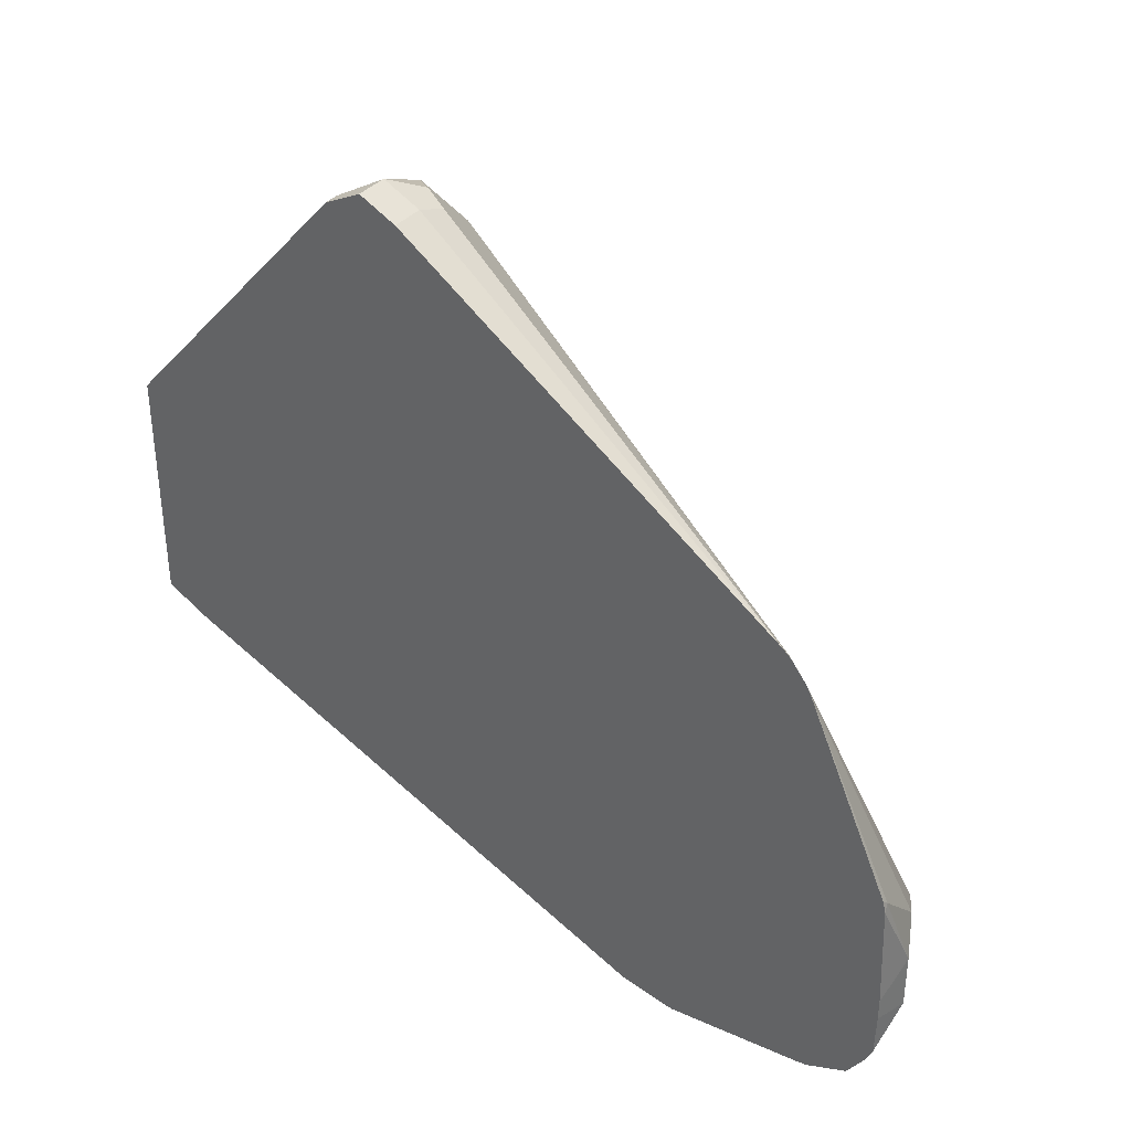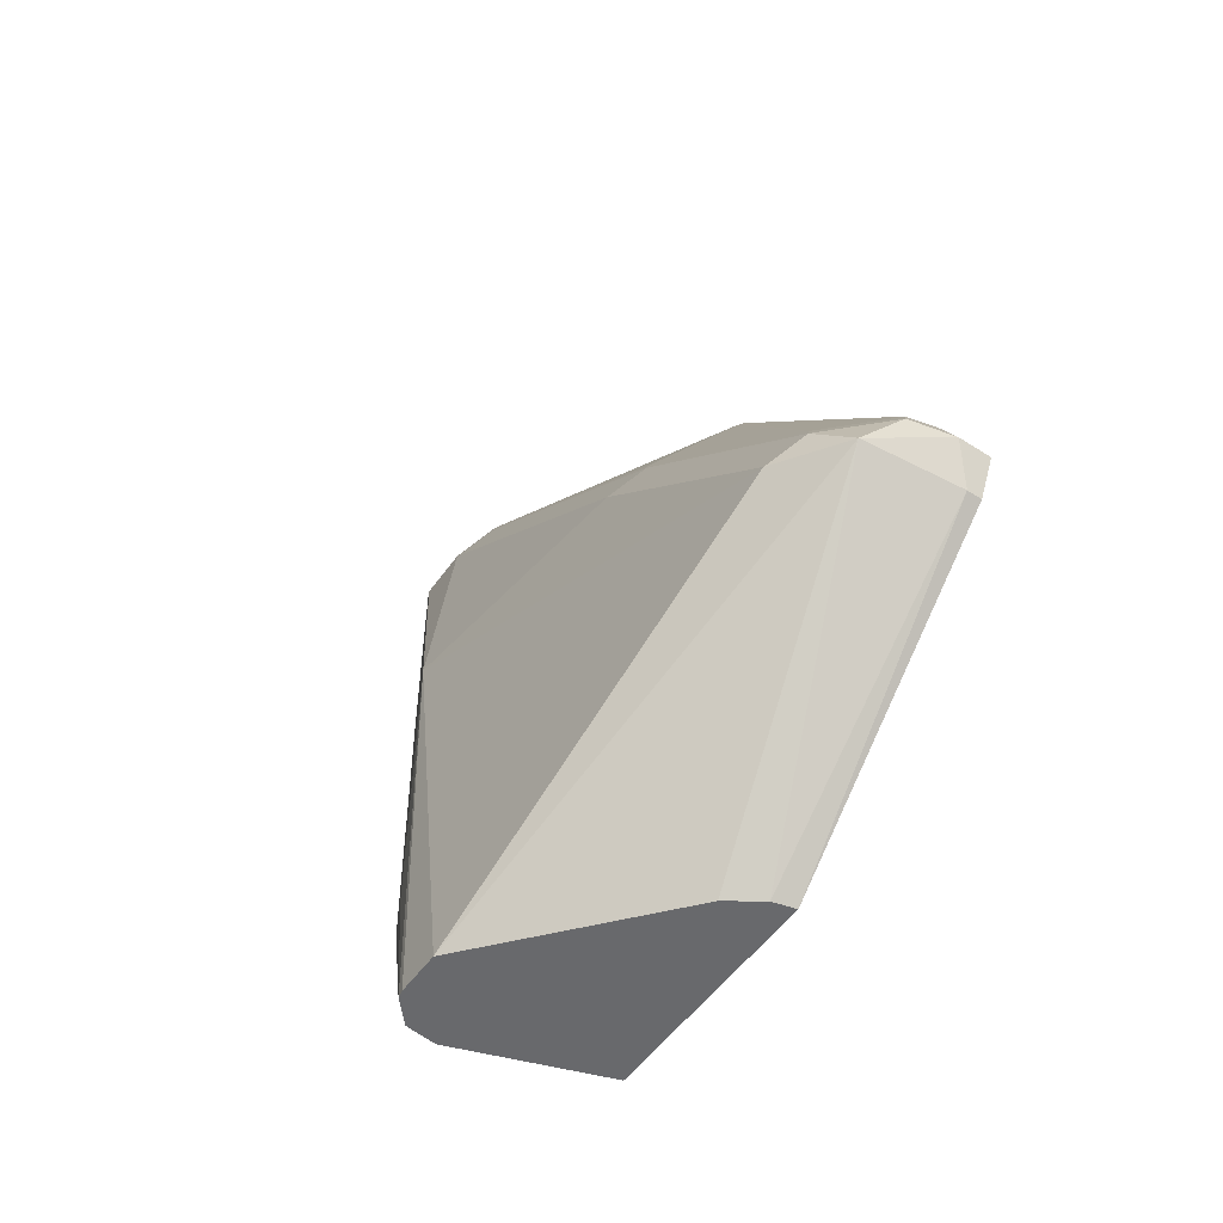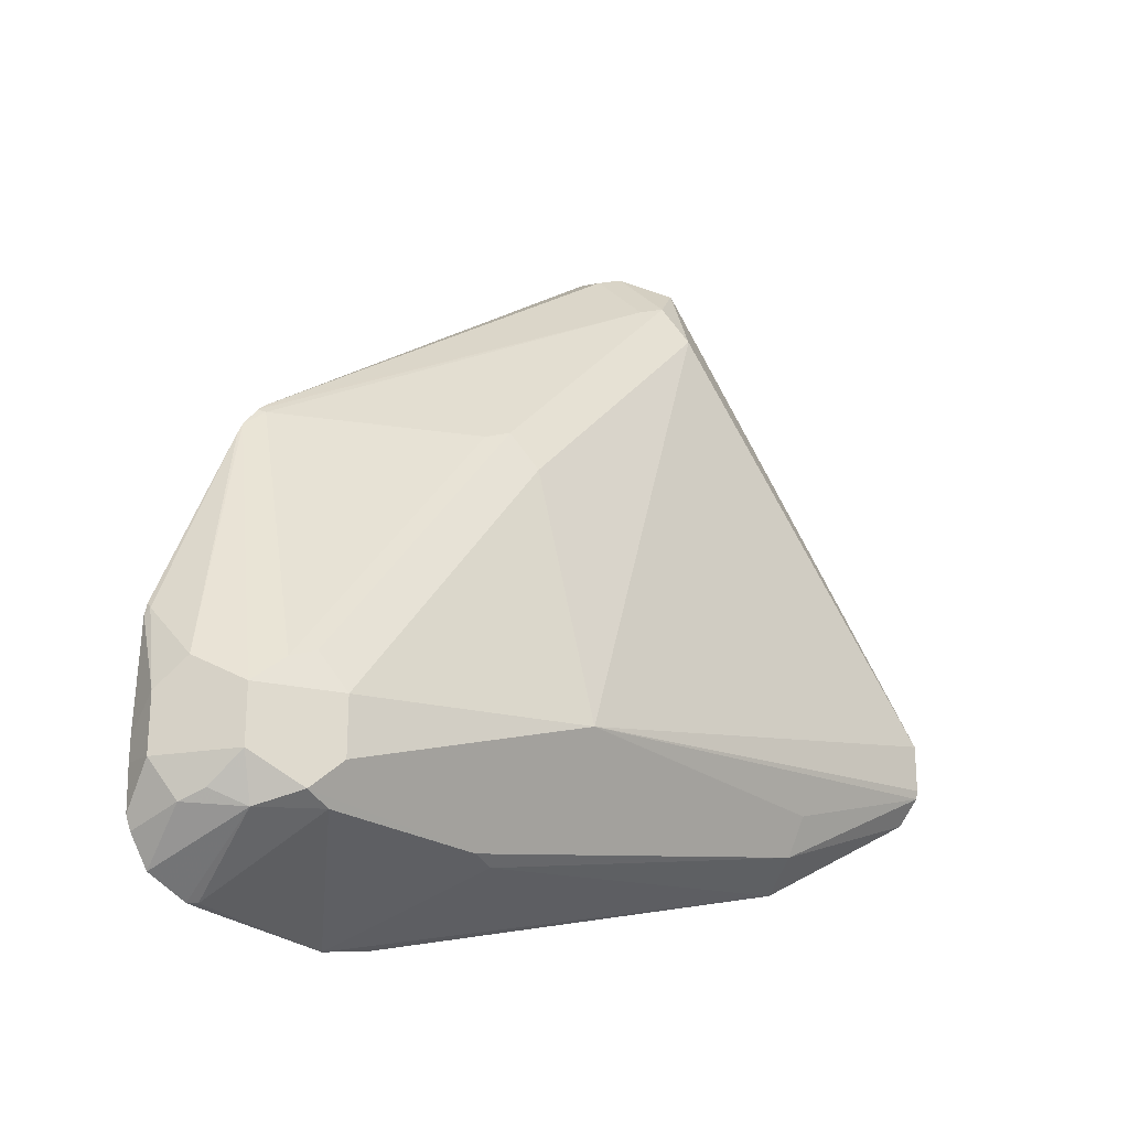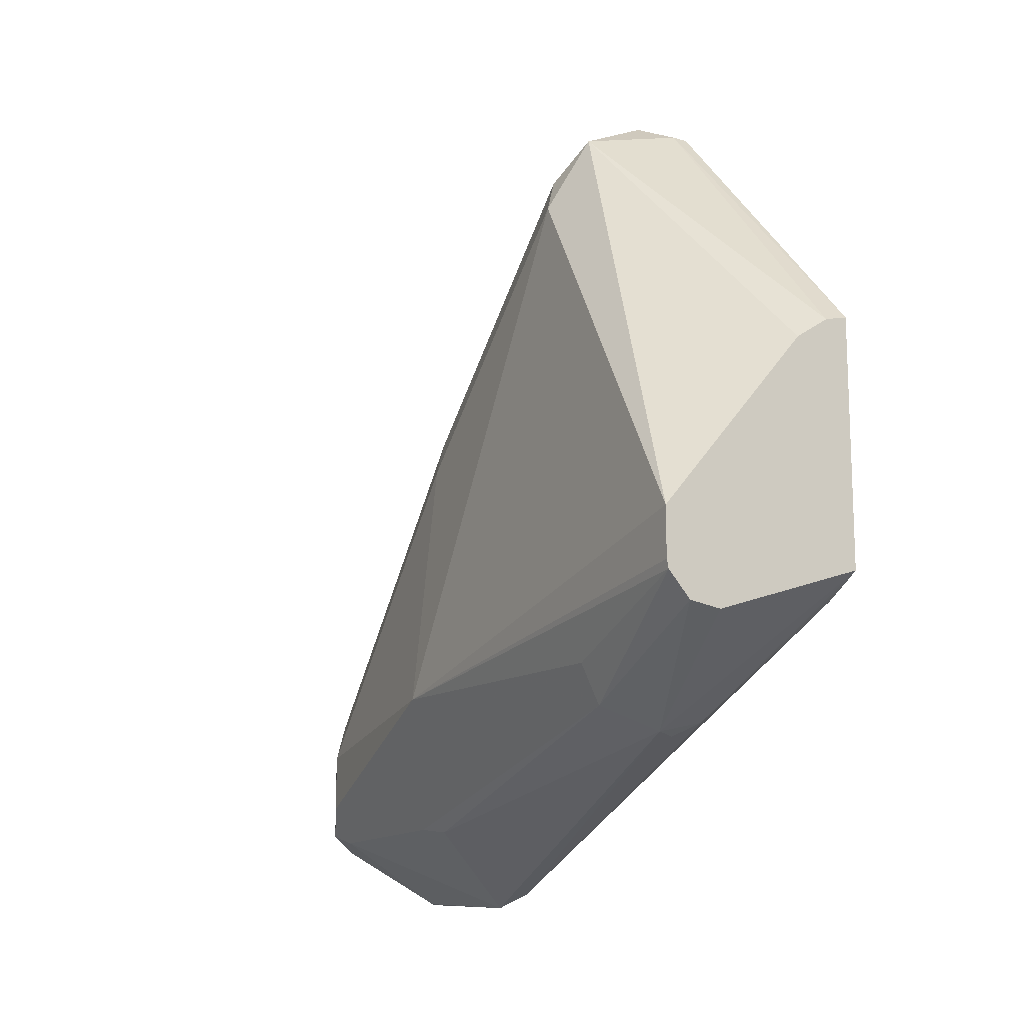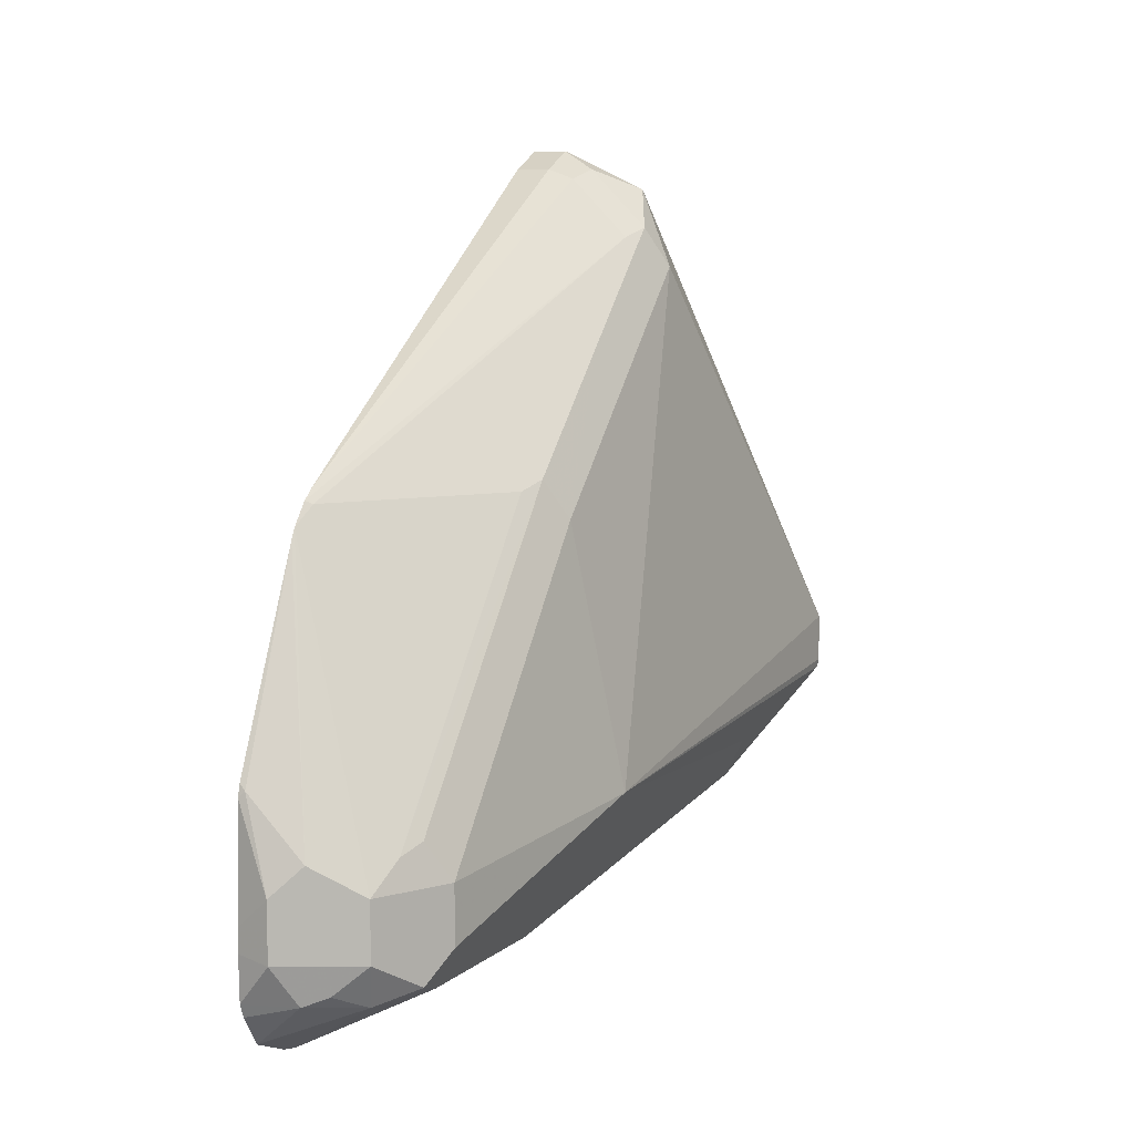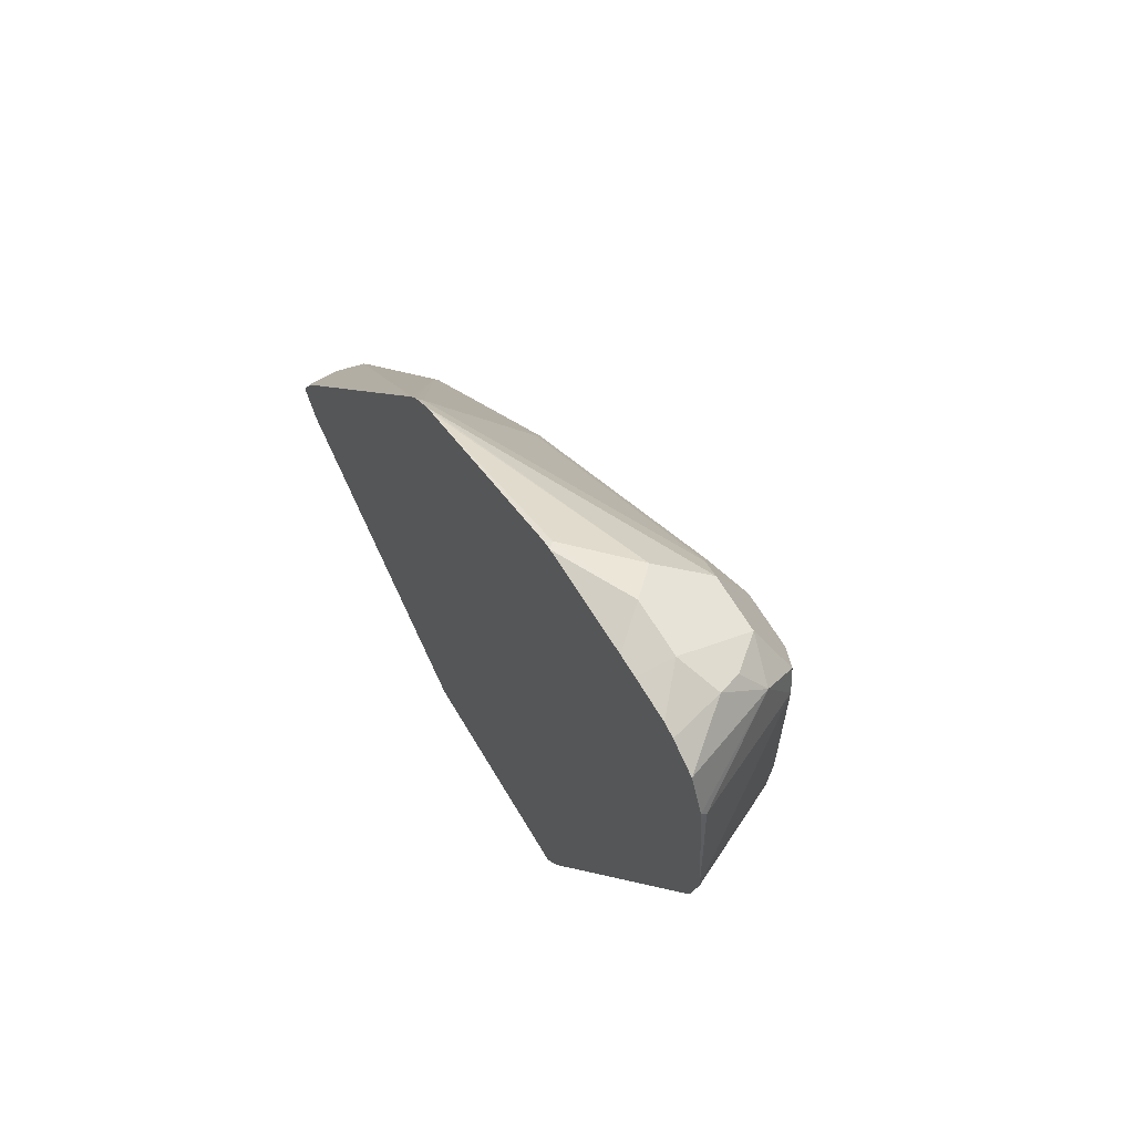
<metadata>
{"format":"obj","ext":"obj","renderer":"f3d","projection":"perspective","resolution":1024,"background":"white","views":[{"elev":35.9,"azim":-55.8,"up":"+Y"},{"elev":-52.7,"azim":145.4,"up":"+Z"},{"elev":-23.4,"azim":42.1,"up":"+Y"},{"elev":-14.3,"azim":148.7,"up":"+Y"},{"elev":7.6,"azim":25.5,"up":"+Y"},{"elev":64.5,"azim":-30.7,"up":"+Z"}]}
</metadata>
<code>
v 0.1264 -0.1217 0.496
v 0.1123 -0.131 0.5803
v 0.1123 -0.1497 0.5803
v 0.09983 -0.1497 0.6052
v 0.1076 -0.1591 0.5896
v 0.09593 -0.1638 0.599
v 0.08892 -0.1591 0.6083
v 0.08112 -0.1622 0.6115
v 0.07488 -0.1497 0.6177
v 0.08424 -0.1217 0.613
v 0.07488 -0.131 0.6177
v 0.06552 -0.1029 0.613
v 0.06352 -0.03744 0.5843
v 0.06352 -0.03408 0.5826
v 0.06352 -0.0271 0.5771
v 0.06552 -0.02808 0.5756
v 0.103 -0.1217 0.5943
v 0.103 -0.02808 0.5194
v 0.103 0.00936 0.482
v 0.1061 0.01248 0.4742
v 0.1061 -0.02497 0.5116
v 0.1061 -0.1185 0.5865
v 0.09983 -0.131 0.6052
v 0.1123 -0.03744 0.5054
v 0.1123 0.03743 0.4305
v 0.1061 0.04991 0.4368
v 0.103 0.04679 0.4446
v 0.06352 -0.02433 0.5739
v 0.08424 0.06551 0.4446
v 0.08736 0.06863 0.4368
v 0.07488 0.07488 0.4305
v 0.09983 0.06239 0.4243
v 0.1322 -0.08879 0.3375
v 0.08247 -0.02986 0.3375
v 0.07124 -0.02237 0.3375
v 0.06864 0.06863 0.4181
v 0.06352 0.07488 0.4305
v 0.07488 0.06863 0.443
v 0.06352 0.06863 0.443
v 0.06352 -0.02057 0.5551
v 0.06352 -0.101 0.6125
v 0.06352 -0.1049 0.6135
v 0.06352 -0.141 0.6149
v 0.06352 -0.1483 0.6149
v 0.06352 -0.1767 0.6062
v 0.06352 -0.1671 0.6127
v 0.06352 -0.1627 0.6145
v 0.06352 -0.1825 0.5923
v 0.06552 -0.1825 0.5896
v 0.06352 -0.183 0.588
v 0.06352 -0.1867 0.5424
v 0.06352 -0.02044 0.3375
v 0.06352 0.06863 0.4181
v 0.06352 -0.09981 0.3375
v 0.06352 -0.1831 0.5241
v 0.103 -0.1451 0.3838
v 0.103 -0.1638 0.5148
v 0.1185 -0.1373 0.3931
v 0.1244 -0.1154 0.3375
v 0.1138 -0.1169 0.3375
v 0.08424 -0.1404 0.3884
v 0.0936 -0.1451 0.3908
v 0.06352 -0.107 0.3502
v 0.06352 -0.102 0.3411
v 0.1322 -0.1045 0.3375
v 0.1317 -0.1073 0.3375
v 0.1248 -0.1248 0.3931
v 0.1061 -0.1622 0.5241
v 0.1061 -0.1622 0.5803
f 53 36 52
f 53 52 37
f 53 37 36
f 36 35 52
f 35 34 52
f 52 34 54
f 56 57 51
f 55 51 54
f 56 51 55
f 56 59 58
f 56 58 57
f 40 37 52
f 56 60 59
f 51 52 54
f 40 52 41
f 39 38 37
f 45 41 51
f 48 45 51
f 50 48 51
f 50 51 49
f 50 49 48
f 48 49 6
f 48 6 45
f 6 7 8
f 6 8 45
f 46 45 8
f 47 46 8
f 47 8 9
f 56 54 60
f 47 9 44
f 41 52 51
f 56 61 54
f 68 5 69
f 56 55 62
f 47 44 46
f 11 44 9
f 49 51 69
f 6 49 69
f 6 69 5
f 68 69 51
f 68 51 57
f 68 57 58
f 68 58 5
f 58 3 5
f 58 1 3
f 67 1 58
f 65 54 34
f 33 65 34
f 24 2 1
f 24 1 25
f 33 25 1
f 61 62 55
f 63 61 55
f 64 61 63
f 64 54 61
f 64 63 54
f 63 55 54
f 56 62 61
f 60 54 65
f 66 59 65
f 66 58 59
f 66 67 58
f 66 1 67
f 66 65 1
f 33 1 65
f 59 60 65
f 46 44 45
f 42 11 12
f 42 41 44
f 21 24 20
f 21 2 24
f 22 2 21
f 23 4 2
f 10 4 23
f 17 14 23
f 17 23 2
f 17 2 22
f 17 22 21
f 18 17 21
f 18 21 20
f 18 20 19
f 18 19 16
f 18 16 17
f 20 24 25
f 17 16 14
f 14 15 13
f 14 13 10
f 10 13 12
f 10 12 11
f 10 11 9
f 10 9 4
f 4 9 8
f 4 8 7
f 4 7 6
f 4 6 5
f 4 5 3
f 4 3 2
f 2 3 1
f 44 41 45
f 14 16 15
f 26 20 25
f 14 10 23
f 27 19 26
f 43 42 44
f 43 44 11
f 43 11 42
f 42 12 41
f 13 41 12
f 13 15 41
f 15 40 41
f 28 40 15
f 26 19 20
f 28 39 37
f 28 38 39
f 28 29 38
f 29 31 38
f 31 37 38
f 31 36 37
f 28 37 40
f 36 32 35
f 31 32 36
f 16 19 27
f 16 27 15
f 27 28 15
f 27 29 28
f 30 29 26
f 27 26 29
f 30 32 31
f 30 26 32
f 26 25 32
f 32 25 33
f 32 33 34
f 35 32 34
f 30 31 29

</code>
